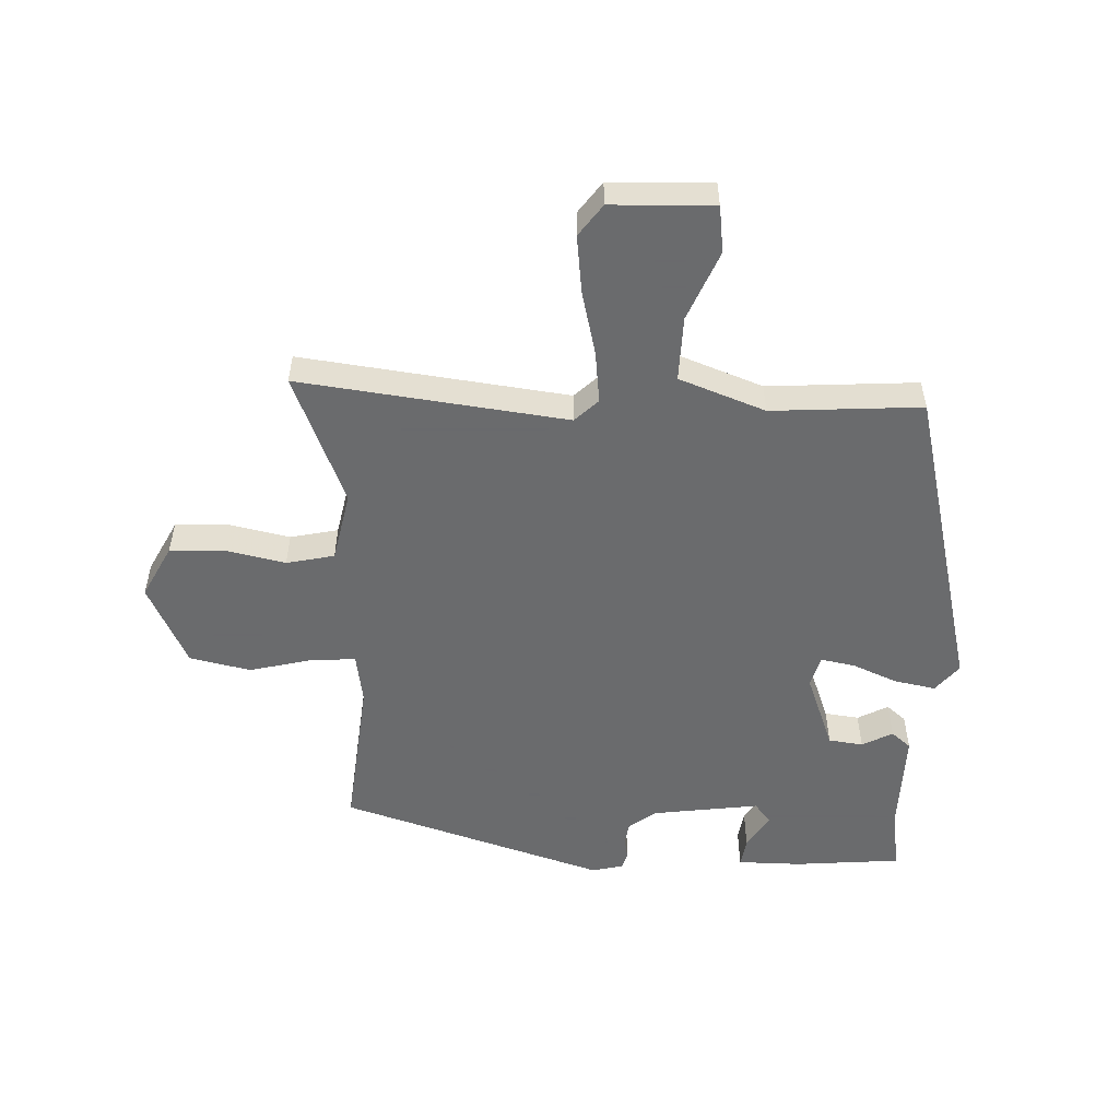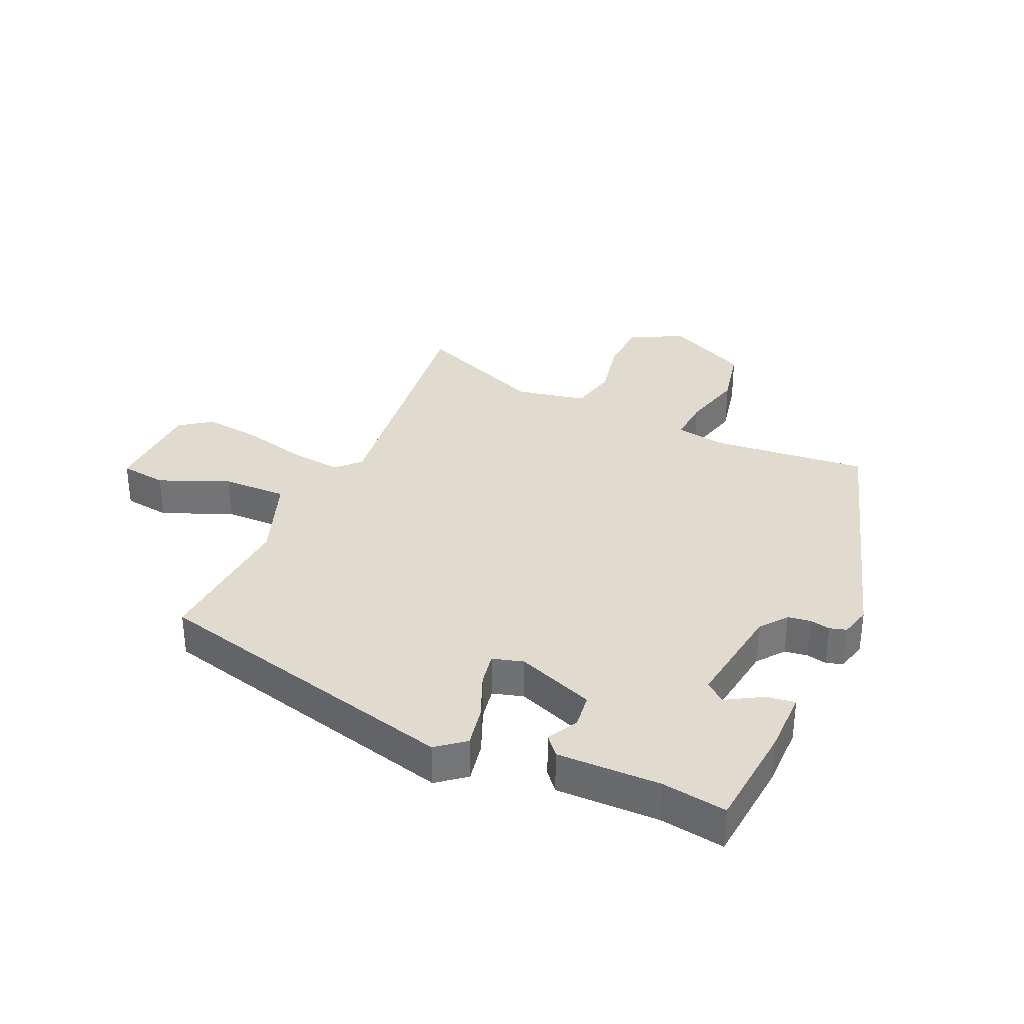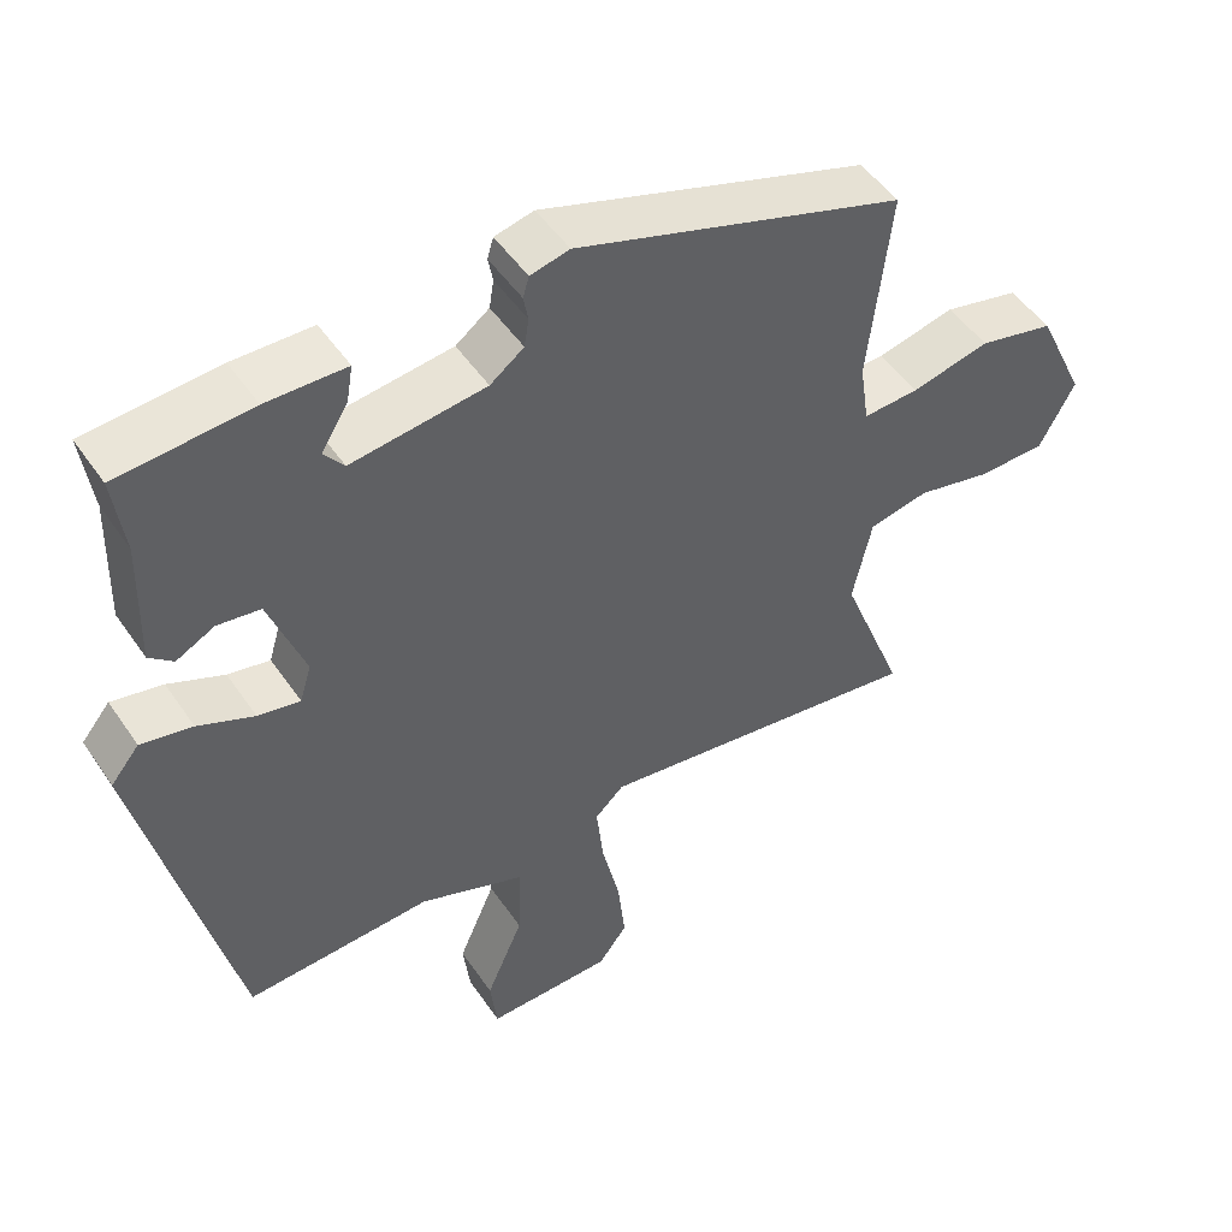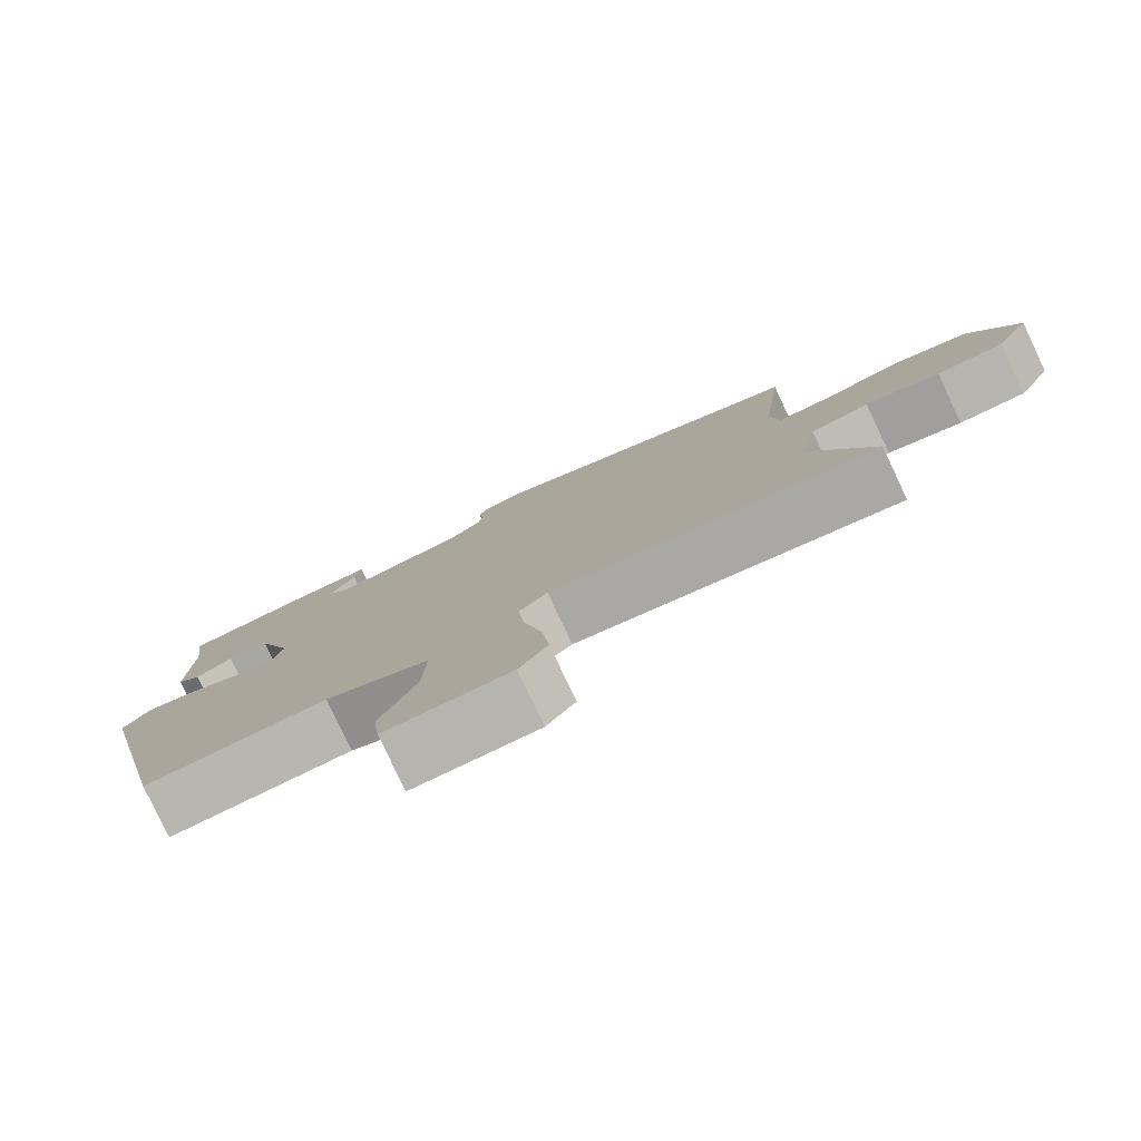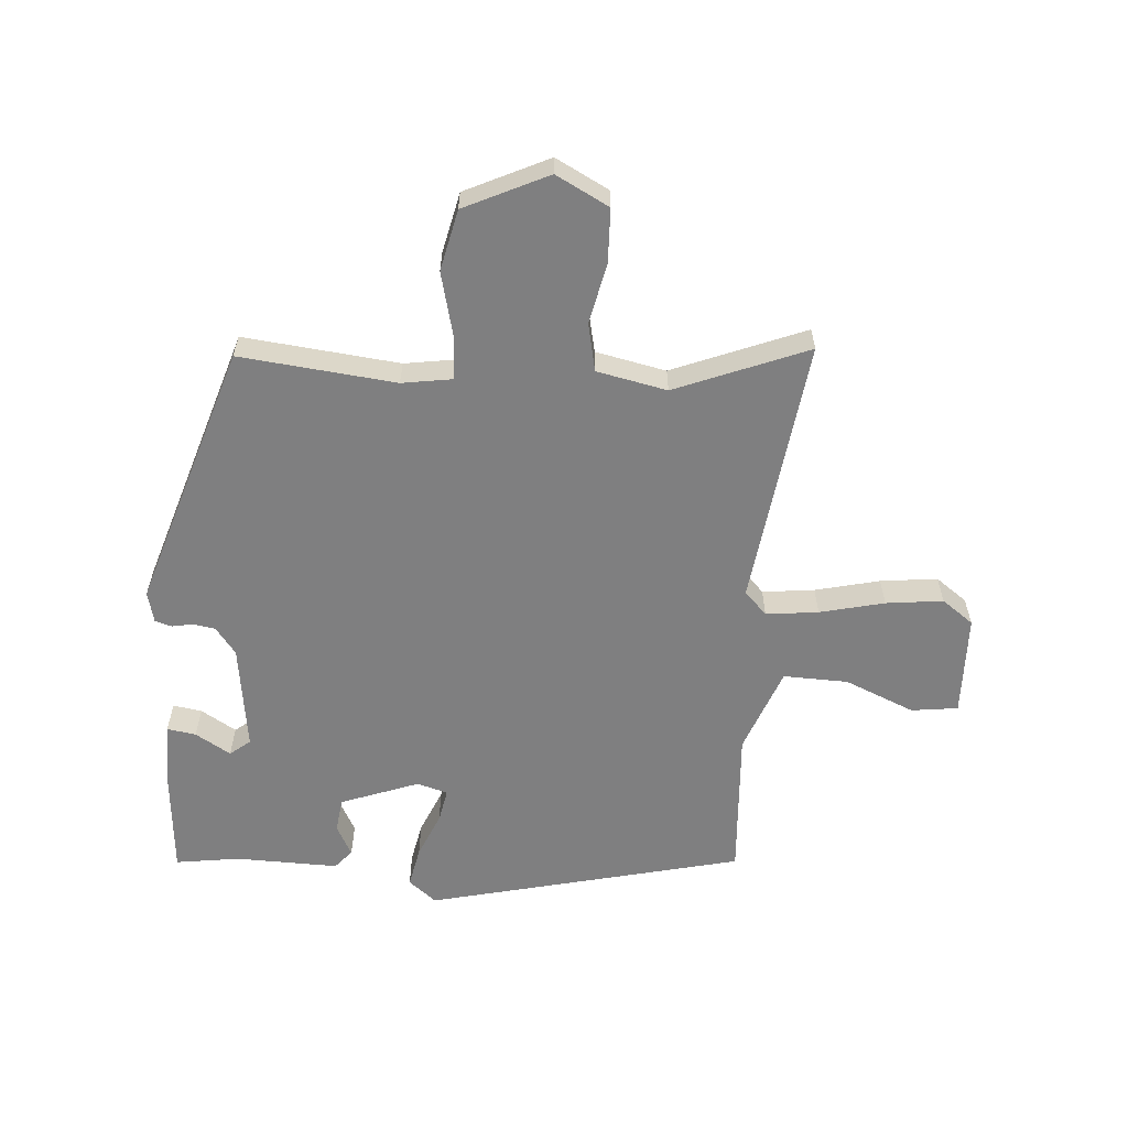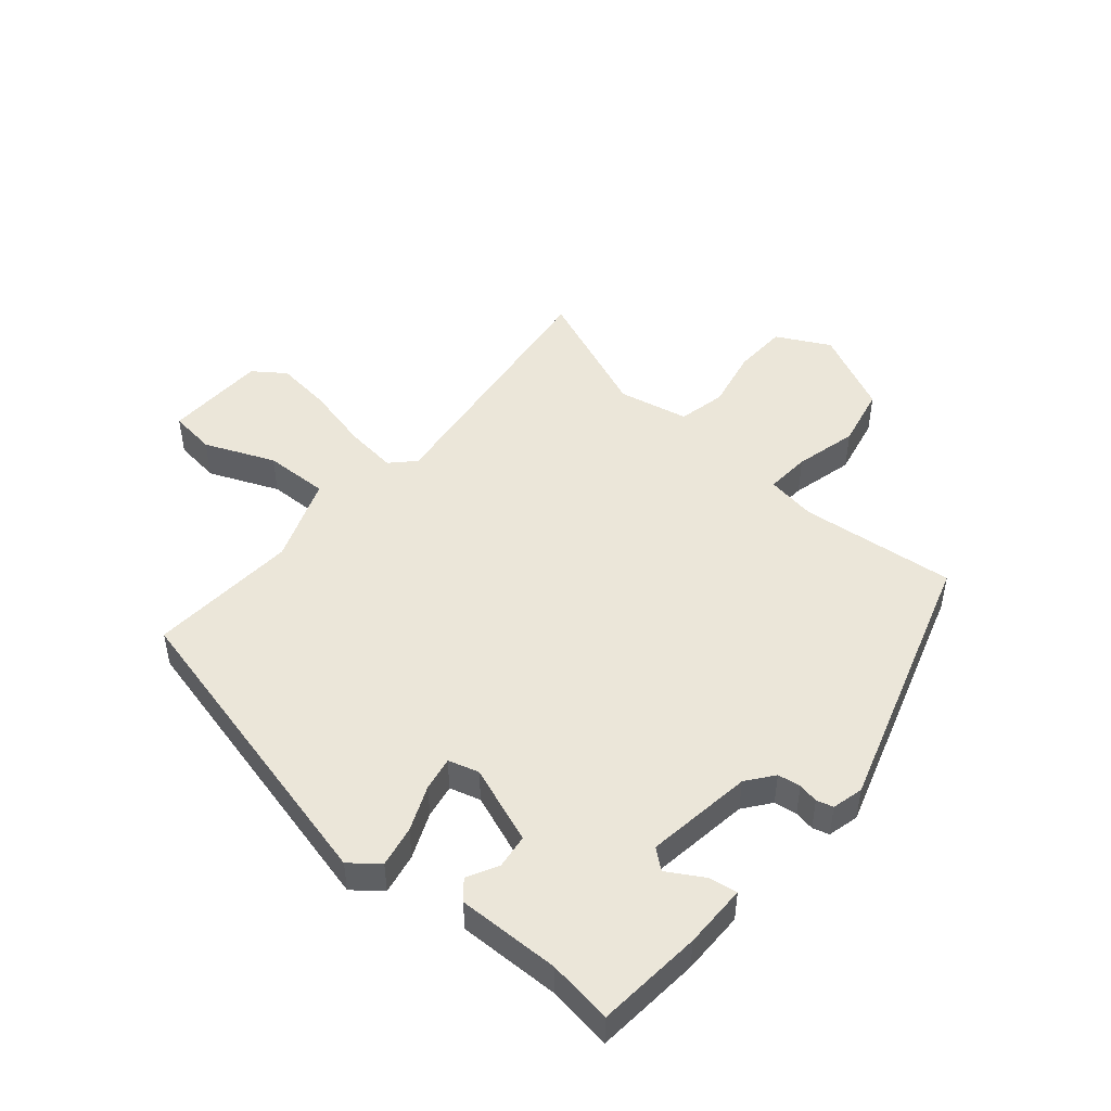
<metadata>
{"format":"obj","ext":"obj","renderer":"f3d","projection":"perspective","resolution":1024,"background":"white","views":[{"elev":-53.2,"azim":178.5,"up":"+Y"},{"elev":33.6,"azim":-64.9,"up":"+Y"},{"elev":49.6,"azim":-33.0,"up":"+Z"},{"elev":-79.8,"azim":25.3,"up":"+Z"},{"elev":-59.8,"azim":86.3,"up":"+Y"},{"elev":48.0,"azim":-48.9,"up":"+Y"}]}
</metadata>
<code>
v 0.481 0.07 0.345
v 0.452 0.07 0.092
v 0.464 0.07 0.01
v 0.537 0.07 0.014
v 0.639 0.07 0.038
v 0.738 0.07 0.015
v 0.801 0.07 -0.121
v 0.755 0.07 -0.207
v 0.667 0.07 -0.209
v 0.569 0.07 -0.187
v 0.491 0.07 -0.203
v 0.466 0.07 -0.317
v 0.55 0.07 -0.532
v 0.116 0.07 -0.472
v 0.078 0.07 -0.508
v 0.087 0.07 -0.593
v 0.111 0.07 -0.698
v 0.121 0.07 -0.791
v 0.083 0.07 -0.842
v -0.083 0.07 -0.845
v -0.092 0.07 -0.769
v -0.043 0.07 -0.656
v -0.039 0.07 -0.551
v -0.178 0.07 -0.497
v -0.422 0.07 -0.51
v -0.541 0.07 0.003
v -0.504 0.07 0.048
v -0.437 0.07 0.034
v -0.364 0.07 0.002
v -0.309 0.07 -0.009
v -0.294 0.07 0.041
v -0.34 0.07 0.168
v -0.396 0.07 0.176
v -0.446 0.07 0.15
v -0.477 0.07 0.177
v -0.472 0.07 0.344
v -0.486 0.07 0.449
v -0.313 0.07 0.462
v -0.209 0.07 0.46
v -0.217 0.07 0.413
v -0.252 0.07 0.356
v -0.226 0.07 0.323
v -0.051 0.07 0.345
v -0.007 0.07 0.378
v -0.001 0.07 0.415
v -0.007 0.07 0.448
v 0.001 0.07 0.475
v 0.052 0.07 0.487
v 0.481 0 0.345
v 0.452 0 0.092
v 0.464 0 0.01
v 0.537 0 0.014
v 0.639 0 0.038
v 0.738 0 0.015
v 0.801 0 -0.121
v 0.755 0 -0.207
v 0.667 0 -0.209
v 0.569 0 -0.187
v 0.491 0 -0.203
v 0.466 0 -0.317
v 0.55 0 -0.532
v 0.116 0 -0.472
v 0.078 0 -0.508
v 0.087 0 -0.593
v 0.111 0 -0.698
v 0.121 0 -0.791
v 0.083 0 -0.842
v -0.083 0 -0.845
v -0.092 0 -0.769
v -0.043 0 -0.656
v -0.039 0 -0.551
v -0.178 0 -0.497
v -0.422 0 -0.51
v -0.541 0 0.003
v -0.504 0 0.048
v -0.437 0 0.034
v -0.364 0 0.002
v -0.309 0 -0.009
v -0.294 0 0.041
v -0.34 0 0.168
v -0.396 0 0.176
v -0.446 0 0.15
v -0.477 0 0.177
v -0.472 0 0.344
v -0.486 0 0.449
v -0.313 0 0.462
v -0.209 0 0.46
v -0.217 0 0.413
v -0.252 0 0.356
v -0.226 0 0.323
v -0.051 0 0.345
v -0.007 0 0.378
v -0.001 0 0.415
v -0.007 0 0.448
v 0.001 0 0.475
v 0.052 0 0.487
f 48 1 2
f 47 48 2
f 46 47 2
f 45 46 2
f 44 45 2 3
f 43 44 3
f 42 43 3
f 39 40 41
f 38 39 41
f 37 38 41
f 36 37 41
f 36 41 42
f 35 36 42
f 34 35 42
f 33 34 42
f 32 33 42
f 31 32 42 3
f 27 28 29
f 26 27 29
f 25 26 29
f 24 25 29
f 23 24 29 30
f 20 21 22
f 19 20 22
f 18 19 22
f 17 18 22
f 16 17 22
f 15 16 22 23
f 30 31 3
f 23 30 3
f 15 23 3
f 14 15 3
f 8 9 10
f 7 8 10
f 6 7 10
f 5 6 10
f 4 5 10
f 4 10 11
f 3 4 11 12
f 12 13 14
f 3 12 14
f 50 49 96
f 50 96 95
f 50 95 94
f 50 94 93
f 51 50 93 92
f 51 92 91
f 51 91 90
f 89 88 87
f 89 87 86
f 89 86 85
f 89 85 84
f 90 89 84
f 90 84 83
f 90 83 82
f 90 82 81
f 90 81 80
f 51 90 80 79
f 77 76 75
f 77 75 74
f 77 74 73
f 77 73 72
f 78 77 72 71
f 70 69 68
f 70 68 67
f 70 67 66
f 70 66 65
f 70 65 64
f 71 70 64 63
f 51 79 78
f 51 78 71
f 51 71 63
f 51 63 62
f 58 57 56
f 58 56 55
f 58 55 54
f 58 54 53
f 58 53 52
f 59 58 52
f 60 59 52 51
f 62 61 60
f 62 60 51
f 1 49 50 2
f 2 50 51 3
f 3 51 52 4
f 4 52 53 5
f 5 53 54 6
f 6 54 55 7
f 7 55 56 8
f 8 56 57 9
f 9 57 58 10
f 10 58 59 11
f 11 59 60 12
f 12 60 61 13
f 13 61 62 14
f 14 62 63 15
f 15 63 64 16
f 16 64 65 17
f 17 65 66 18
f 18 66 67 19
f 19 67 68 20
f 20 68 69 21
f 21 69 70 22
f 22 70 71 23
f 23 71 72 24
f 24 72 73 25
f 25 73 74 26
f 26 74 75 27
f 27 75 76 28
f 28 76 77 29
f 29 77 78 30
f 30 78 79 31
f 31 79 80 32
f 32 80 81 33
f 33 81 82 34
f 34 82 83 35
f 35 83 84 36
f 36 84 85 37
f 37 85 86 38
f 38 86 87 39
f 39 87 88 40
f 40 88 89 41
f 41 89 90 42
f 42 90 91 43
f 43 91 92 44
f 44 92 93 45
f 45 93 94 46
f 46 94 95 47
f 47 95 96 48
f 48 96 49 1

</code>
